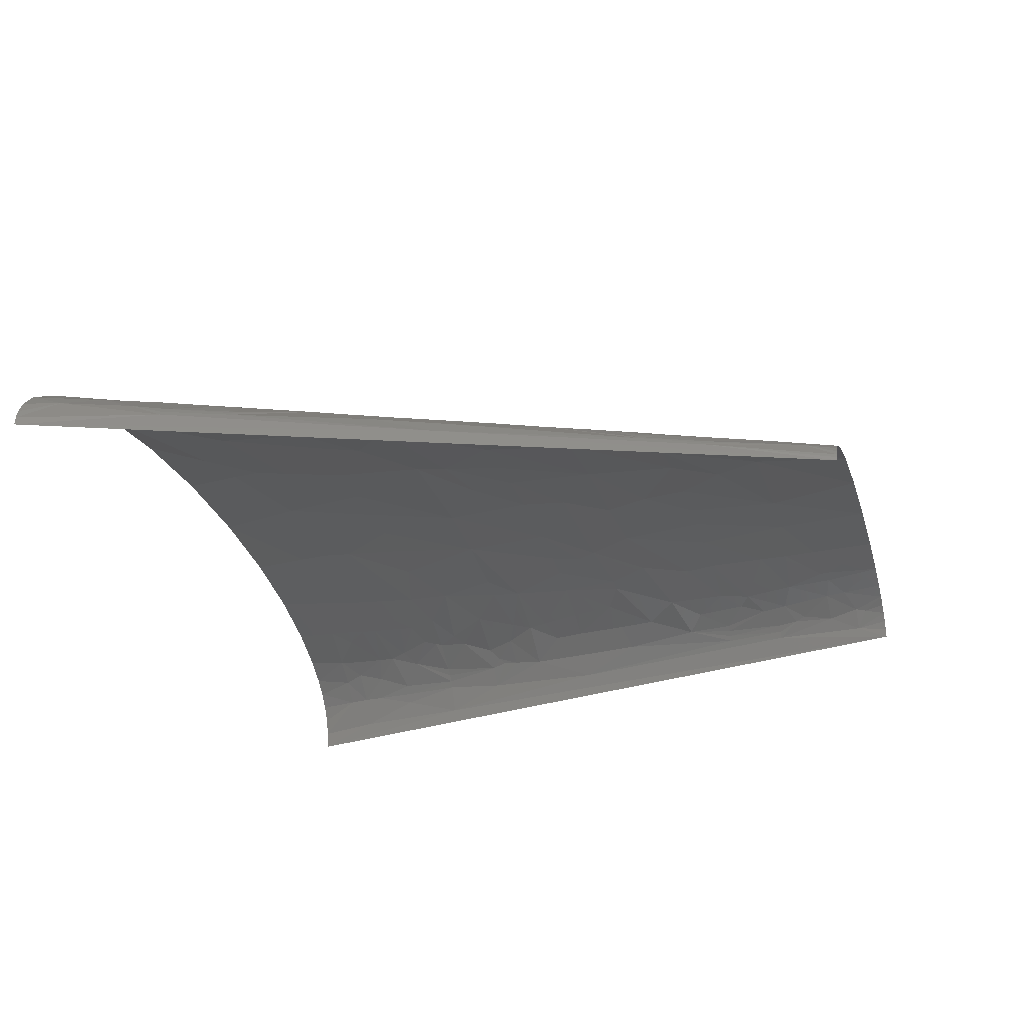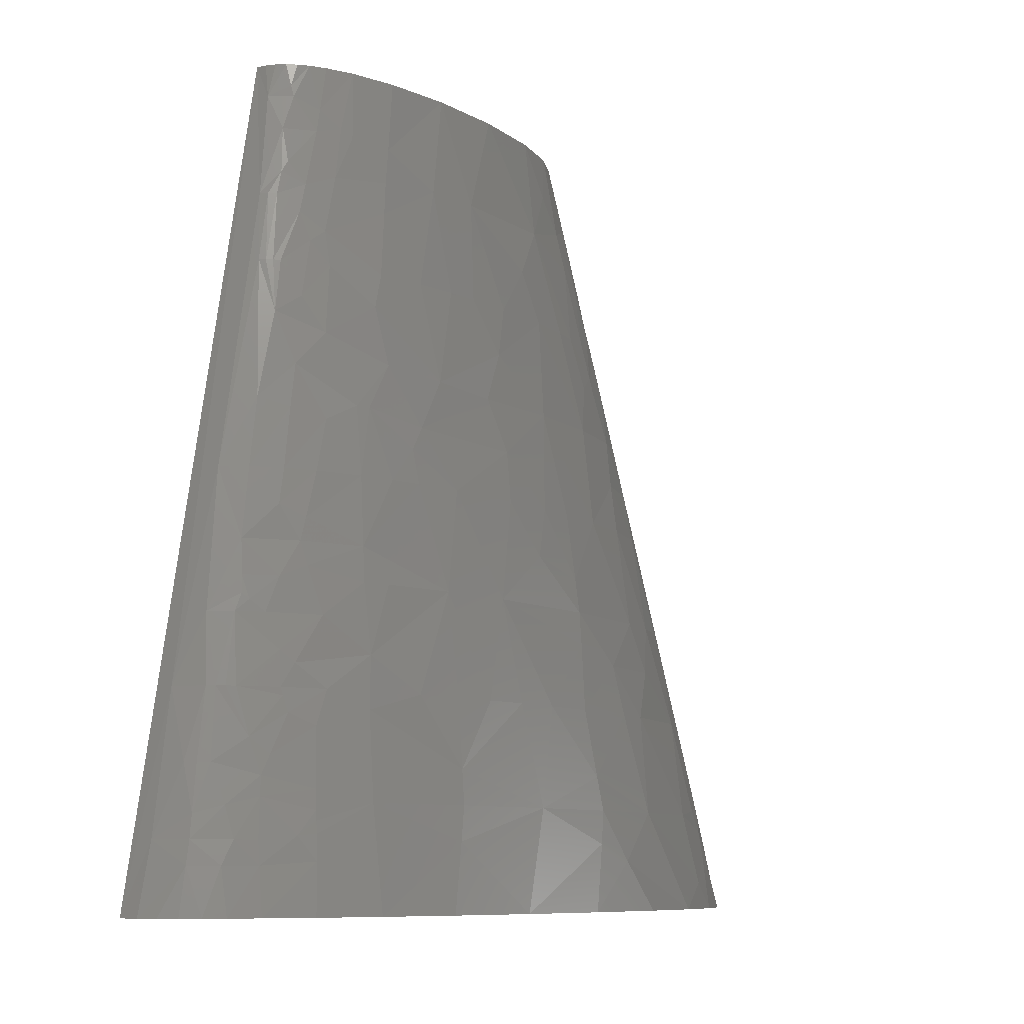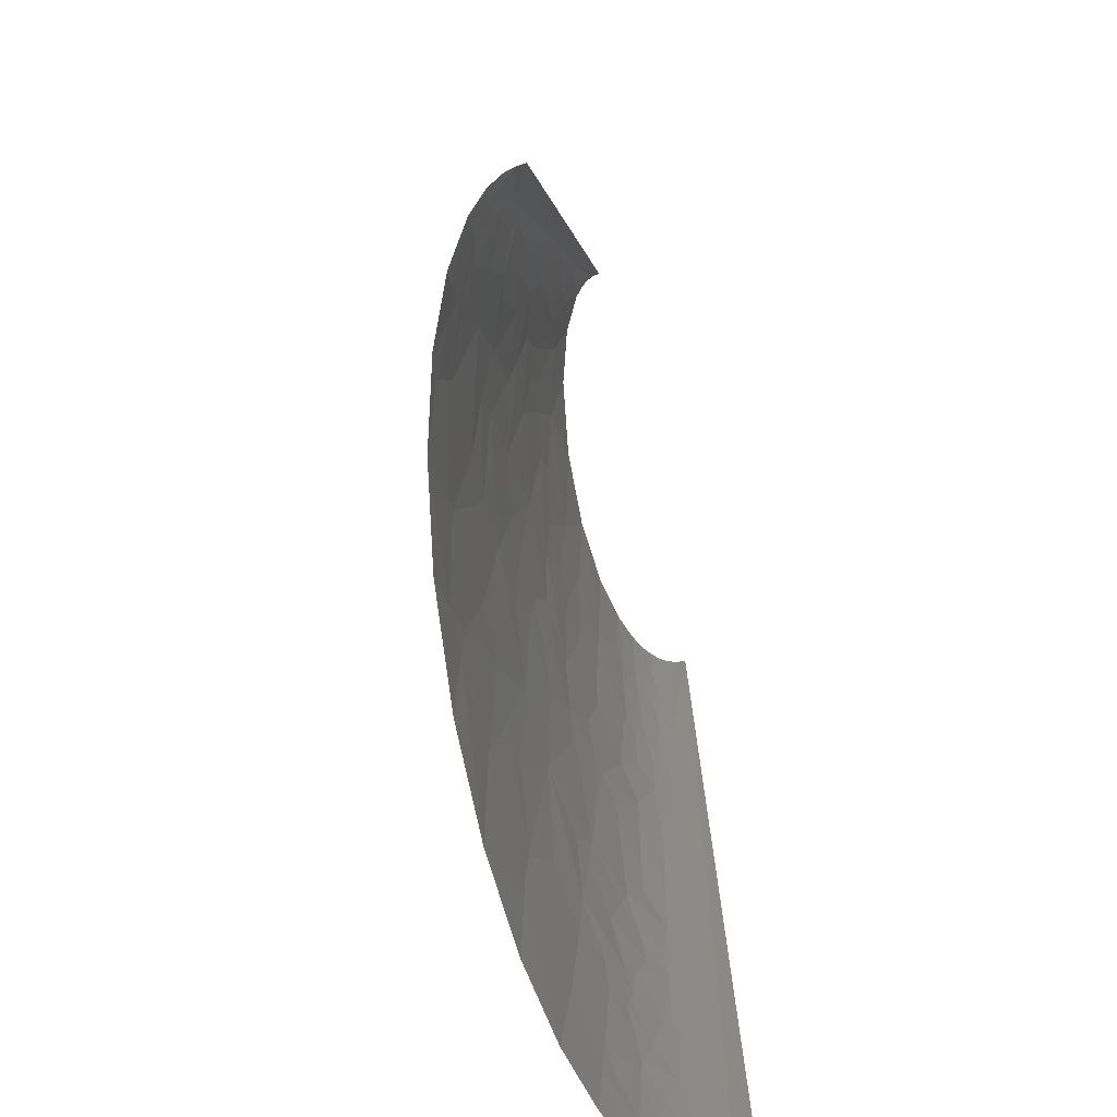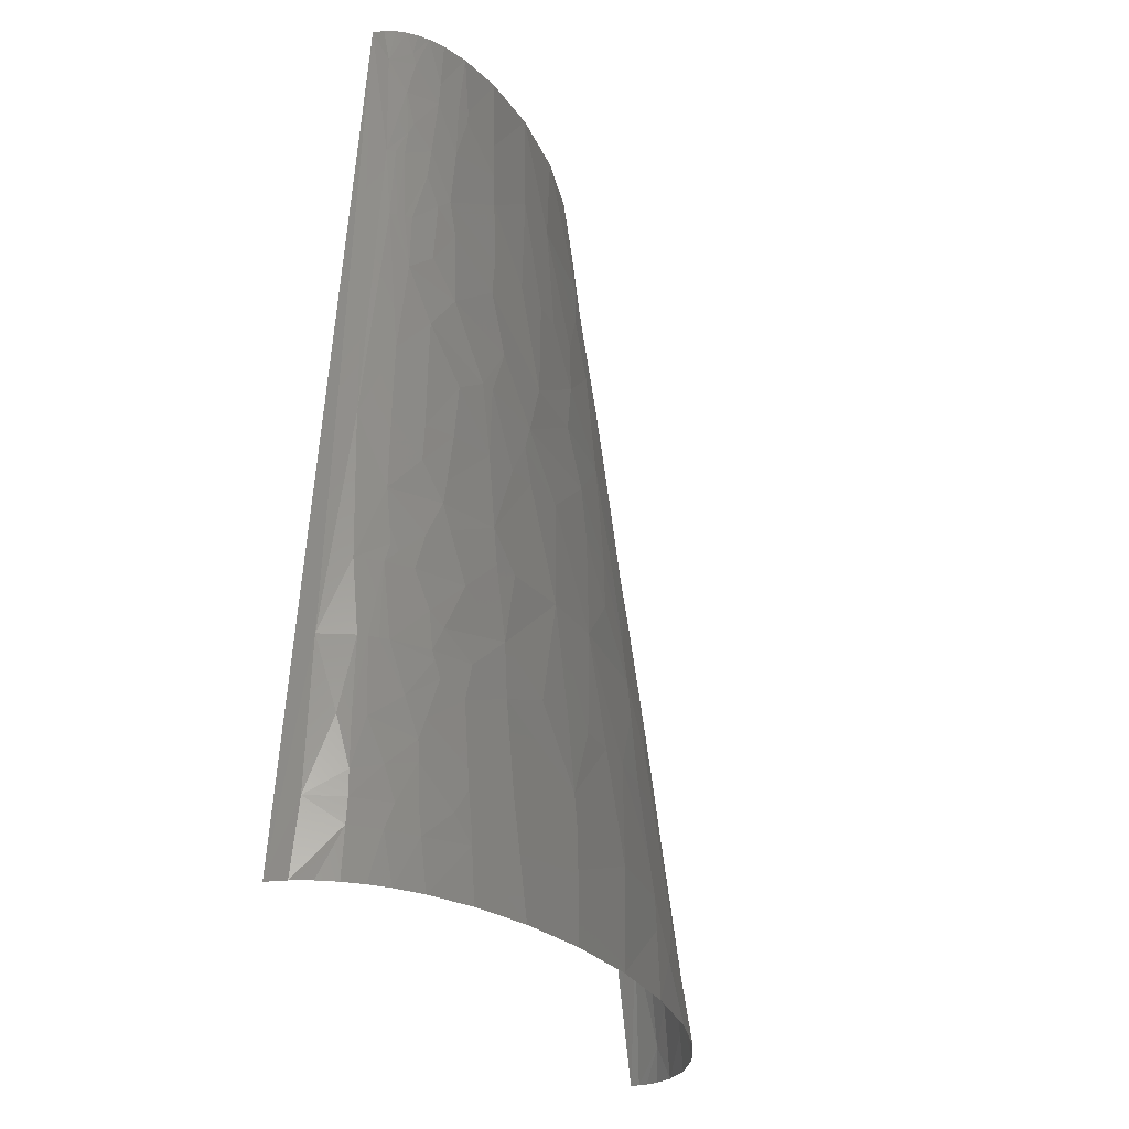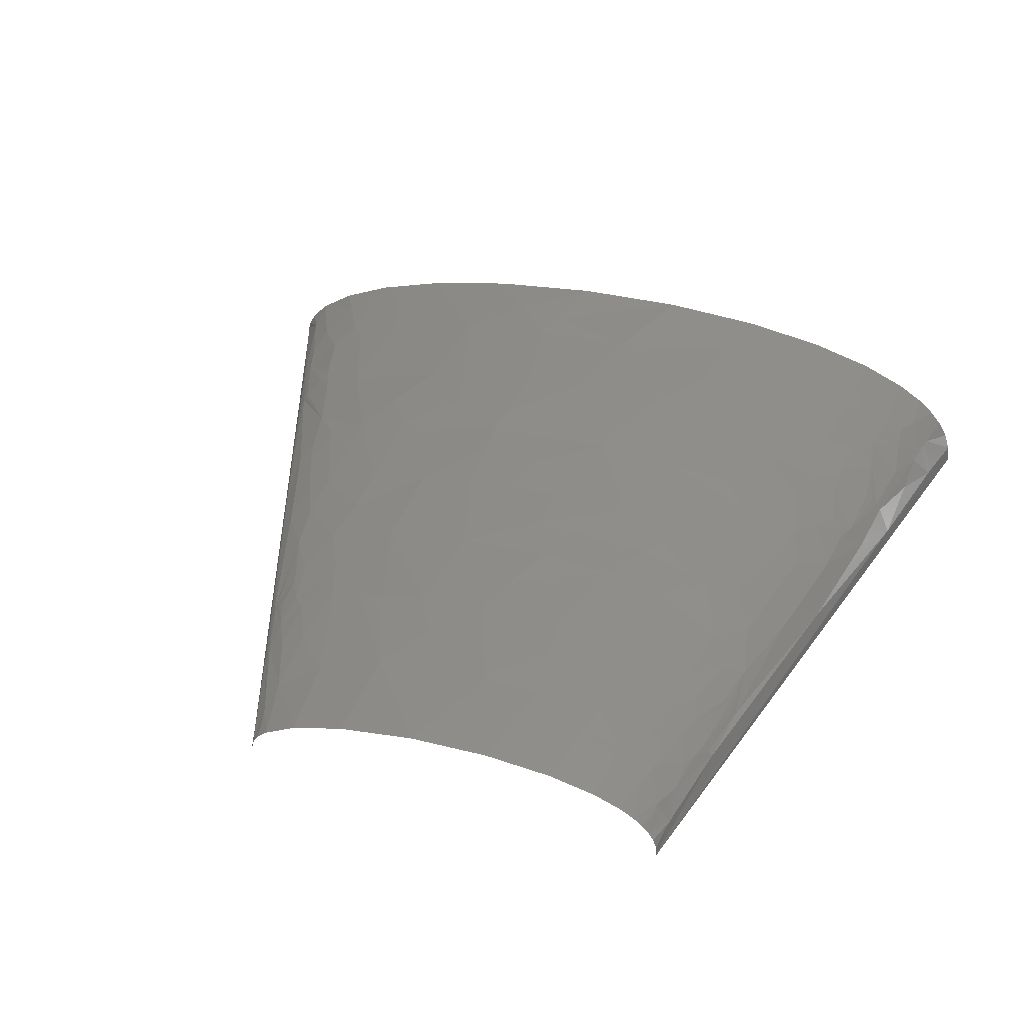
<metadata>
{"format":"stl","ext":"stl","renderer":"f3d","projection":"perspective","resolution":1024,"background":"white","views":[{"elev":-28.7,"azim":105.9,"up":"+Z"},{"elev":-8.8,"azim":-53.3,"up":"+Y"},{"elev":-68.6,"azim":102.5,"up":"+Y"},{"elev":-21.0,"azim":-71.8,"up":"+Y"},{"elev":36.6,"azim":-159.8,"up":"+Z"}]}
</metadata>
<code>
# stl→obj: 253 verts, 464 faces
v -89.34 71.03 16.08
v -95.67 47.35 13.48
v -93.51 47.35 16.96
v -87.49 71.03 18.46
v -90.84 47.35 20.25
v -60.84 236.8 8.665
v -53.92 284.1 0
v -79 142.1 9.54
v -63.81 213.1 11.48
v -59.32 236.8 11.04
v -62.38 213.1 13.31
v -57.44 236.8 13.28
v -60.73 213.1 15.06
v 195.3 47.35 8.293
v 215.4 0 3.189
v 215.7 0 0
v 183.6 71.03 11.81
v 182.4 71.03 13.17
v 192.1 47.35 12.66
v 184.7 71.03 10.45
v 194.1 47.35 10.21
v 160.2 142.1 5.996
v 107.8 284.1 0
v 122.7 236.8 7.593
v 131.2 213.1 8.358
v 132 213.1 7.466
v 123.6 236.8 6.348
v 124.3 236.8 5.226
v 107.7 284.1 1.462
v 107.3 284.1 2.921
v -102.6 23.68 7.357
v -107.8 0 0
v -107.3 0 6.75
v -81.66 15.78 32.7
v -91.47 0 28.87
v -82.23 0 34.6
v -81.33 23.68 31.77
v -87.79 23.68 27.57
v -93.87 71.03 5.774
v -60.87 59.19 36.62
v -62.46 39.46 38.32
v -42.18 35.52 44.52
v -56.22 71.03 36.9
v -69.52 63.14 32.54
v 39.48 35.52 51.73
v 50.22 71.03 47.9
v 31.97 71.03 48.32
v -73.27 142.1 17.68
v -77.3 118.4 18.7
v -39.17 118.4 36.76
v -13.55 142.1 39.08
v -25.18 142.1 37.33
v -39.72 106.5 37.84
v -29.94 106.5 39.95
v -37.99 142.1 34.61
v -69.07 165.7 16.82
v 115.3 35.52 44.71
v 118.1 71.03 39.69
v 103.1 71.03 42.51
v 25.54 106.5 44.86
v 14.54 71.03 48.02
v 34.72 142.1 41.33
v 4.898 142.1 40.78
v 152.9 35.52 35.79
v 156.8 71.03 28.43
v -44.54 224.9 23.33
v -43.93 213.1 25
v -23.98 213.1 30.55
v -49.73 221 21.42
v 176.9 59.19 21.07
v 182.2 39.46 22.78
v 118.7 106.5 34.82
v 117.4 142.1 30.09
v 93.74 142.1 35.49
v 179.2 63.14 18.44
v 171.9 71.03 21.09
v -42.65 268.3 18.65
v -39.2 284.1 18.26
v -44.48 284.1 15.31
v -29.69 284.1 21.87
v 164.1 94.71 19.89
v 61.87 177.6 35.98
v 72.4 142.1 38.69
v 56.51 142.1 40.25
v 3.924 248.6 30.6
v 9.517 213.1 34.26
v 21.96 213.1 34.52
v -6.064 213.1 33.16
v 94.01 177.6 30.93
v 65.13 213.1 31.64
v 82.5 213.1 28.73
v 24.9 248.6 31.02
v 40.26 213.1 34
v 41.11 284.1 26.55
v 11.99 284.1 27.55
v 68.66 248.6 26.92
v 92.42 213.1 26.5
v 69.4 284.1 22.27
v 123.1 224.9 11.59
v 121.7 213.1 15.7
v 127.6 213.1 11.77
v 129.3 213.1 10.33
v 130.4 213.1 9.245
v 107 260.4 12.68
v 101.1 284.1 10.15
v 89.04 284.1 16.47
v -98.84 15.78 18.45
v -105.2 0 13
v -101.8 0 18.76
v -97.21 0 24.05
v -97.35 23.68 18.3
v -96.08 31.57 17.85
v -63.94 17.1 40.35
v -65.45 0 41.77
v -41.48 0 48.25
v -69.66 24.99 37.26
v -79.77 36.83 30.76
v -63.18 25.65 39.64
v -78.99 43.41 30.26
v -63.23 29.6 39.18
v -62.97 32.88 38.89
v -81.22 55.25 27.03
v -85.37 71.03 20.73
v -83.01 71.03 22.91
v -75.86 49.98 31.09
v -86.55 94.71 13.02
v -70.66 68.4 31.3
v -71.19 71.03 30.67
v -5.332 23.68 51.23
v -10.57 0 52.97
v 26.78 0 55.16
v -70.45 82.87 29.44
v -66.16 78.92 32.08
v -55.79 94.71 34.37
v -2.854 35.52 50.32
v -73.48 94.71 25.94
v -41.1 65.11 41.76
v -2.495 47.35 49.23
v -1.817 71.03 47.04
v -19.47 71.03 45.11
v -68.57 106.5 27.15
v -39.16 82.87 40.4
v -59.66 110.5 30.99
v 75.55 23.68 51.16
v 68.41 0 54.16
v 93.53 17.76 49.98
v 110.4 0 49.74
v 144.5 0 43.23
v -61.29 118.4 29.28
v -66.67 130.2 24.81
v -64.27 142.1 24.5
v -54.11 142.1 29.45
v -58.88 126.3 29.37
v 78.74 35.52 49.62
v 76.58 47.35 48.56
v 72.31 71.03 46.42
v -3.005 106.5 43.57
v -49.44 159.8 29.16
v 185.4 11.84 27.41
v 172.2 0 35.13
v 192.4 0 26.39
v 205.5 0 17.78
v 193.9 23.68 19.39
v 175.2 19.73 30.47
v -62.01 195.3 17.39
v -57.91 177.6 23.04
v -47.27 189.4 26.5
v -58.88 213.1 16.71
v -37.75 165.7 32.2
v -32.77 165.7 33.43
v 74.23 94.71 43.69
v 176 29.6 28.16
v 169.3 37.49 29.57
v -54.06 201.3 21.83
v 178.3 32.88 26.38
v 97.89 88.79 41.23
v 74.97 106.5 42.32
v 205.6 11.84 13.12
v 211.6 0 11.32
v 214.4 0 6.368
v 50.41 124.3 42.49
v -23.53 181.5 33.75
v 74.17 118.4 41.11
v -52.08 230.8 18.66
v -55.64 244.7 13.41
v -27.44 201.3 31.02
v 195.7 35.52 13.79
v -49.49 240.7 18.77
v -44.41 260.4 18.81
v -53.65 248.6 14.48
v -39.37 244.7 23.03
v 34.96 159.8 39.57
v -53.7 260.4 11.94
v 25.78 177.6 37.96
v 138 106.5 29.22
v 139.2 142.1 22.3
v 153.7 106.5 22.79
v -49.91 272.3 13.2
v -50.17 276.2 12.14
v -47.77 284.1 12.8
v -50.43 284.1 10.02
v -20.71 235.5 28.96
v 34.8 195.3 36.04
v -19.15 246.6 28.14
v -16.9 259.1 27.31
v -12.72 284.1 25.55
v 156 124.3 17.26
v 148.2 142.1 17.54
v 117.6 159.8 27.31
v 164.1 118.4 12.74
v 161.3 126.3 12.45
v 155.7 142.1 11.88
v 55.9 230.8 30.8
v 120.6 177.6 23.35
v 100.5 195.3 26.95
v 111.4 195.3 23.62
v 109.2 201.3 23.39
v 104.9 213.1 22.91
v 115.9 219 17.43
v 96.1 240.7 21.33
v 107.5 236.8 17.68
v 91.75 254.5 20.53
v 81.08 266.4 21.88
v 91.07 264.4 19.15
v 107.7 272.3 8.617
v 104.6 284.1 7.077
v 106.4 284.1 4.715
v -91.47 15.78 26.1
v -88.95 34.2 24.78
v -81.12 94.71 19.94
v -78.93 100.6 20.79
v -77.28 98.65 22.56
v -78.41 106.5 20.09
v 161.6 9.865 37.1
v -60.68 162.8 23.58
v -15.17 153.9 37.73
v -10.37 161.8 37.58
v 129.4 88.79 34.57
v 0.3371 179.5 36.91
v -55.06 272.3 6.158
v -53.57 284.1 3.627
v -52.38 284.1 6.963
v -35.86 262.6 22.23
v -31.93 259.8 23.83
v -31.13 263.7 23.64
v 160 112.5 17.81
v 139.7 159.8 18.18
v 136.9 177.6 15.43
v 125.9 195.3 17.52
v 127.2 195.3 16.81
v 127.6 201.3 15.11
v 116.6 236.8 12.81
v 149.6 159.8 11.03
f 1 2 3
f 4 1 3
f 4 3 5
f 6 7 8
f 6 8 9
f 10 6 9
f 10 9 11
f 12 11 13
f 12 10 11
f 14 15 16
f 17 18 19
f 20 17 19
f 20 19 21
f 20 21 14
f 22 20 14
f 22 16 23
f 22 14 16
f 24 25 26
f 27 24 26
f 28 22 23
f 28 29 30
f 28 23 29
f 28 26 22
f 28 27 26
f 31 32 33
f 34 35 36
f 37 38 34
f 39 7 32
f 39 8 7
f 39 2 1
f 39 32 31
f 39 31 2
f 40 41 42
f 43 44 40
f 45 46 47
f 48 8 49
f 50 51 52
f 50 53 54
f 50 52 55
f 56 8 48
f 56 9 8
f 57 58 59
f 60 47 46
f 60 61 47
f 60 62 63
f 64 58 57
f 64 65 58
f 66 67 68
f 66 69 67
f 70 71 19
f 72 73 74
f 75 70 19
f 75 19 18
f 76 65 70
f 76 70 75
f 76 75 18
f 77 78 79
f 77 80 78
f 81 18 17
f 81 17 20
f 81 76 18
f 81 65 76
f 82 83 74
f 82 84 83
f 85 86 87
f 85 88 86
f 89 90 82
f 89 91 90
f 89 82 74
f 92 85 87
f 92 87 93
f 92 94 95
f 92 95 85
f 96 91 97
f 96 98 94
f 96 94 92
f 99 100 101
f 99 101 102
f 99 102 103
f 99 103 25
f 99 25 24
f 104 105 106
f 107 33 108
f 107 108 109
f 107 109 110
f 107 31 33
f 111 31 107
f 112 3 2
f 112 5 3
f 112 2 31
f 112 31 111
f 113 36 114
f 113 114 115
f 113 34 36
f 113 115 42
f 116 34 113
f 116 37 34
f 117 37 116
f 117 38 37
f 118 113 42
f 118 116 113
f 119 117 41
f 120 118 42
f 120 116 118
f 121 120 42
f 121 116 120
f 121 41 117
f 121 117 116
f 121 42 41
f 122 5 119
f 122 4 5
f 122 123 4
f 122 124 123
f 125 122 119
f 125 119 41
f 125 44 122
f 125 41 40
f 125 40 44
f 126 8 39
f 126 1 4
f 126 49 8
f 126 39 1
f 127 124 122
f 127 122 44
f 127 44 43
f 128 124 127
f 128 127 43
f 129 115 130
f 129 130 131
f 129 131 45
f 129 42 115
f 132 124 128
f 133 134 132
f 133 128 43
f 133 132 128
f 135 129 45
f 135 42 129
f 136 132 134
f 137 40 42
f 137 43 40
f 138 139 140
f 138 45 47
f 138 47 61
f 138 61 139
f 138 42 135
f 138 137 42
f 138 135 45
f 138 140 137
f 141 136 134
f 142 53 134
f 142 54 53
f 142 134 133
f 142 133 43
f 142 137 140
f 142 43 137
f 143 53 50
f 143 134 53
f 143 141 134
f 144 131 145
f 144 45 131
f 146 145 147
f 146 147 148
f 146 148 57
f 146 144 145
f 149 141 143
f 149 143 50
f 149 49 141
f 150 151 48
f 150 152 151
f 150 48 49
f 150 49 149
f 153 50 55
f 153 55 152
f 153 149 50
f 153 152 150
f 153 150 149
f 154 45 144
f 154 146 57
f 154 144 146
f 155 57 59
f 155 46 45
f 155 156 46
f 155 59 156
f 155 154 57
f 155 45 154
f 157 50 54
f 157 51 50
f 157 140 139
f 157 63 51
f 157 61 60
f 157 139 61
f 157 60 63
f 157 142 140
f 157 54 142
f 158 151 152
f 158 152 55
f 159 160 161
f 159 161 162
f 159 162 163
f 164 160 159
f 165 56 166
f 165 166 167
f 165 168 13
f 165 9 56
f 165 13 11
f 165 11 9
f 169 167 166
f 169 166 158
f 169 158 55
f 170 169 55
f 170 55 52
f 171 60 46
f 171 46 156
f 172 64 164
f 172 164 159
f 172 159 163
f 173 64 172
f 173 65 64
f 173 70 65
f 173 71 70
f 174 168 165
f 174 165 167
f 174 167 67
f 174 67 69
f 174 69 168
f 175 172 163
f 175 71 173
f 175 173 172
f 175 163 71
f 176 171 156
f 176 156 59
f 176 59 58
f 177 171 176
f 177 176 72
f 177 60 171
f 178 162 179
f 178 179 180
f 178 180 15
f 178 15 14
f 178 163 162
f 181 60 177
f 181 62 60
f 181 84 62
f 182 167 169
f 182 169 170
f 183 177 72
f 183 181 177
f 183 84 181
f 183 72 74
f 183 74 83
f 183 83 84
f 184 69 66
f 184 13 168
f 184 12 13
f 184 168 69
f 185 6 10
f 185 10 12
f 186 88 68
f 186 67 167
f 186 167 182
f 186 68 67
f 187 71 163
f 187 163 178
f 187 19 71
f 187 178 14
f 187 21 19
f 187 14 21
f 188 184 66
f 188 12 184
f 188 189 190
f 188 66 191
f 188 191 189
f 188 190 185
f 188 185 12
f 192 63 62
f 192 62 84
f 192 84 82
f 193 6 185
f 193 190 189
f 193 185 190
f 194 192 82
f 195 196 73
f 195 73 72
f 195 65 81
f 195 81 197
f 195 197 196
f 198 189 77
f 198 193 189
f 198 77 79
f 199 200 201
f 199 79 200
f 199 198 79
f 202 68 88
f 202 88 85
f 202 66 68
f 202 191 66
f 203 82 90
f 203 87 86
f 203 93 87
f 203 194 82
f 203 90 93
f 204 202 85
f 204 191 202
f 205 95 206
f 205 85 95
f 205 204 85
f 207 208 196
f 207 196 197
f 209 73 196
f 209 89 74
f 209 74 73
f 210 20 22
f 210 81 20
f 211 212 208
f 211 22 212
f 211 208 207
f 211 210 22
f 211 207 210
f 213 92 93
f 213 90 91
f 213 91 96
f 213 96 92
f 213 93 90
f 214 89 209
f 215 97 91
f 215 89 214
f 215 91 89
f 216 215 214
f 217 97 215
f 217 215 216
f 217 218 97
f 219 217 100
f 219 218 217
f 219 100 99
f 220 97 218
f 220 96 97
f 221 220 218
f 221 218 219
f 222 96 220
f 222 221 104
f 222 220 221
f 223 106 98
f 223 96 222
f 223 98 96
f 224 222 104
f 224 223 222
f 224 106 223
f 224 104 106
f 225 105 104
f 225 226 105
f 225 227 226
f 225 30 227
f 225 27 28
f 225 24 27
f 225 28 30
f 225 104 24
f 228 111 107
f 228 110 35
f 228 35 34
f 228 34 38
f 228 107 110
f 228 38 111
f 229 112 111
f 229 119 5
f 229 117 119
f 229 38 117
f 229 5 112
f 229 111 38
f 230 4 123
f 230 126 4
f 230 124 132
f 230 132 136
f 230 123 124
f 231 126 230
f 232 230 136
f 232 231 230
f 232 136 141
f 233 49 126
f 233 231 232
f 233 232 141
f 233 126 231
f 233 141 49
f 234 164 64
f 234 148 160
f 234 64 57
f 234 57 148
f 234 160 164
f 235 56 48
f 235 166 56
f 235 48 151
f 235 158 166
f 235 151 158
f 236 52 51
f 236 51 63
f 236 170 52
f 237 182 170
f 237 63 192
f 237 236 63
f 237 192 194
f 237 170 236
f 238 176 58
f 238 72 176
f 238 195 72
f 238 65 195
f 238 58 65
f 239 88 186
f 239 186 182
f 239 182 237
f 239 237 194
f 239 86 88
f 239 203 86
f 239 194 203
f 240 7 6
f 240 241 7
f 240 242 241
f 240 201 242
f 240 6 193
f 240 193 198
f 240 199 201
f 240 198 199
f 243 189 191
f 243 80 77
f 243 77 189
f 244 243 191
f 244 191 204
f 244 204 205
f 245 206 80
f 245 80 243
f 245 244 205
f 245 205 206
f 245 243 244
f 246 197 81
f 246 207 197
f 246 81 210
f 246 210 207
f 247 214 209
f 247 196 208
f 247 209 196
f 248 214 247
f 248 26 25
f 249 216 214
f 249 217 216
f 249 100 217
f 249 214 248
f 250 249 248
f 251 100 249
f 251 101 100
f 251 102 101
f 251 103 102
f 251 25 103
f 251 250 248
f 251 248 25
f 251 249 250
f 252 219 99
f 252 221 219
f 252 104 221
f 252 99 24
f 252 24 104
f 253 248 247
f 253 208 212
f 253 247 208
f 253 212 22
f 253 22 26
f 253 26 248

</code>
